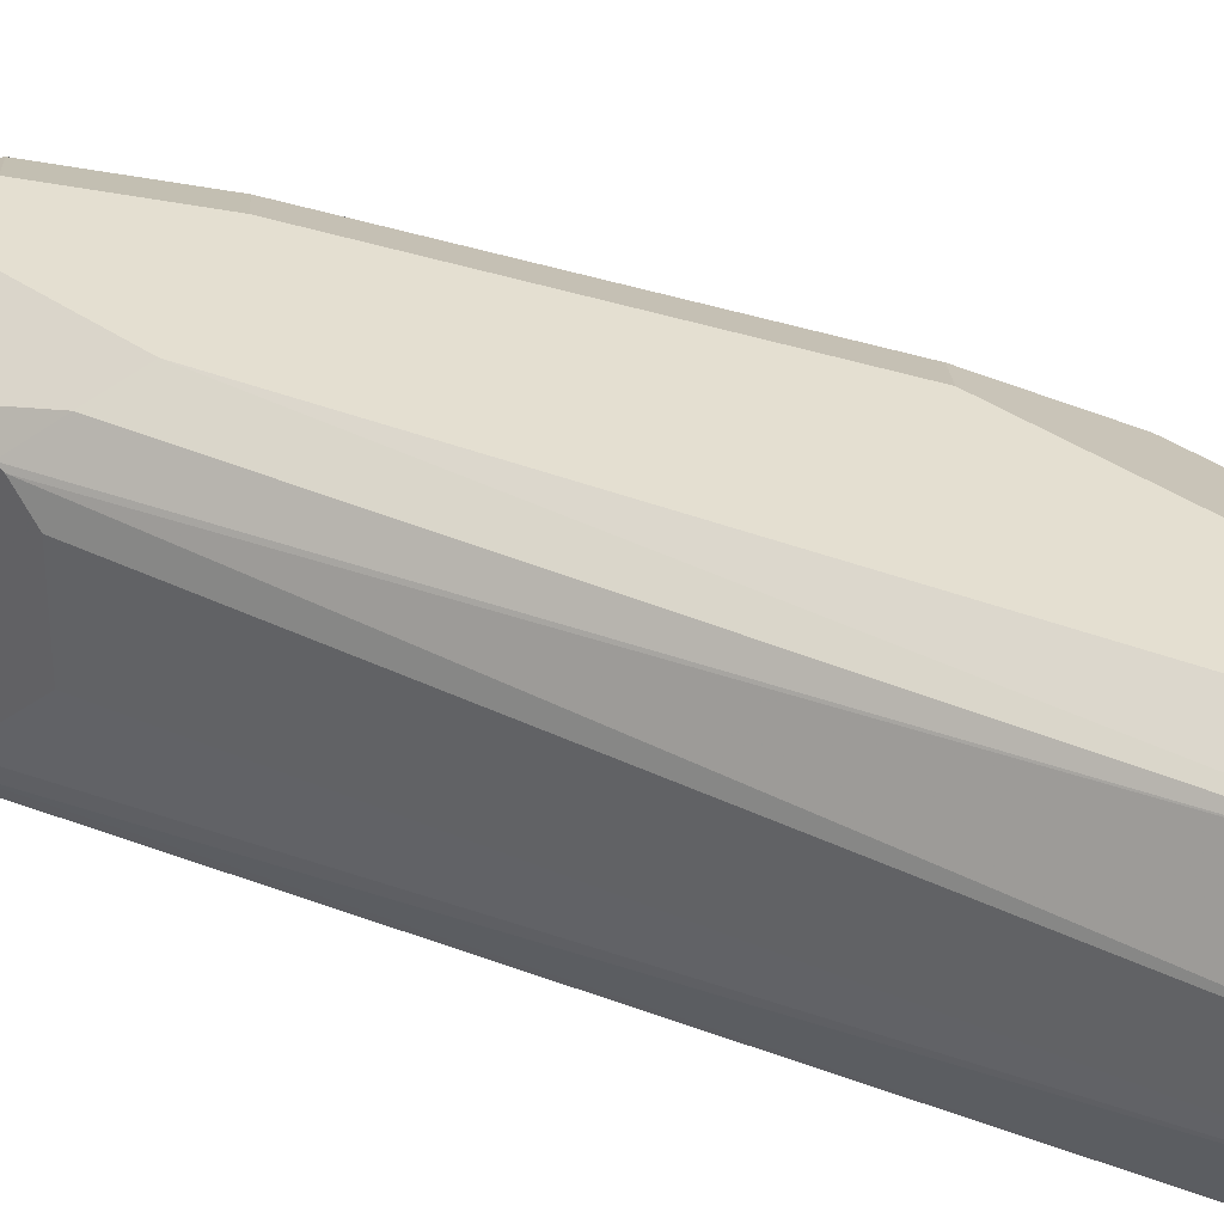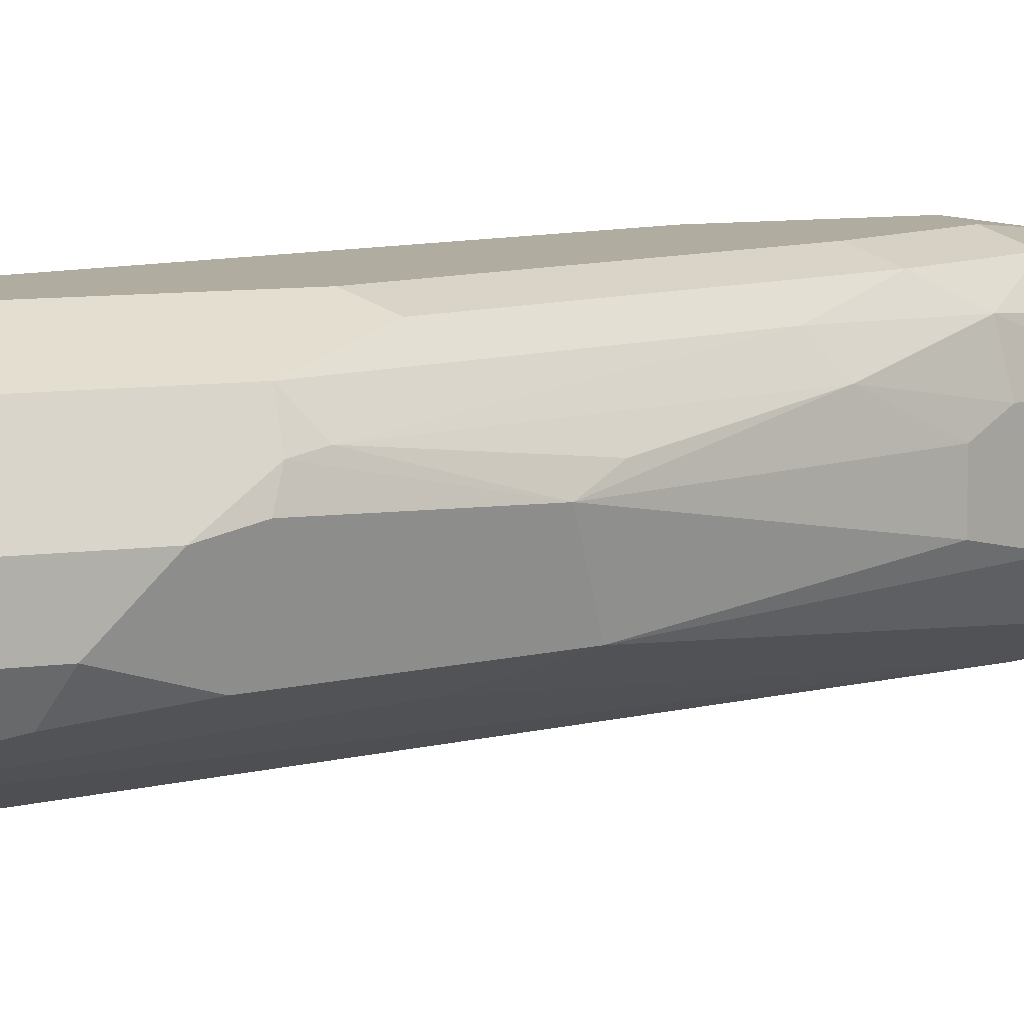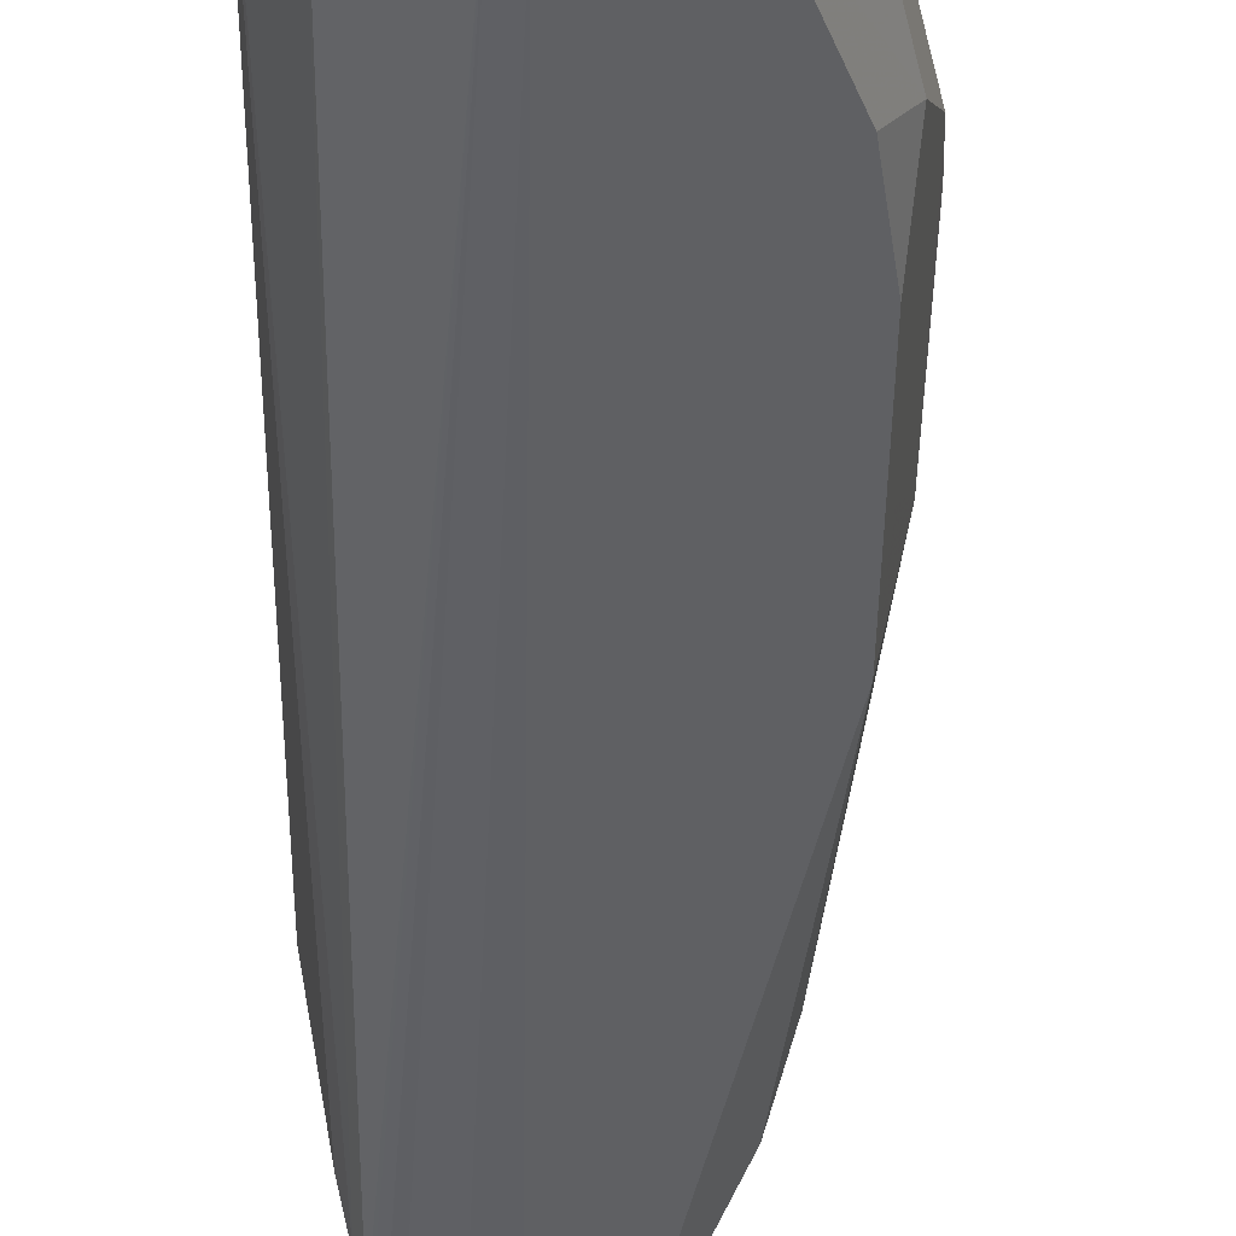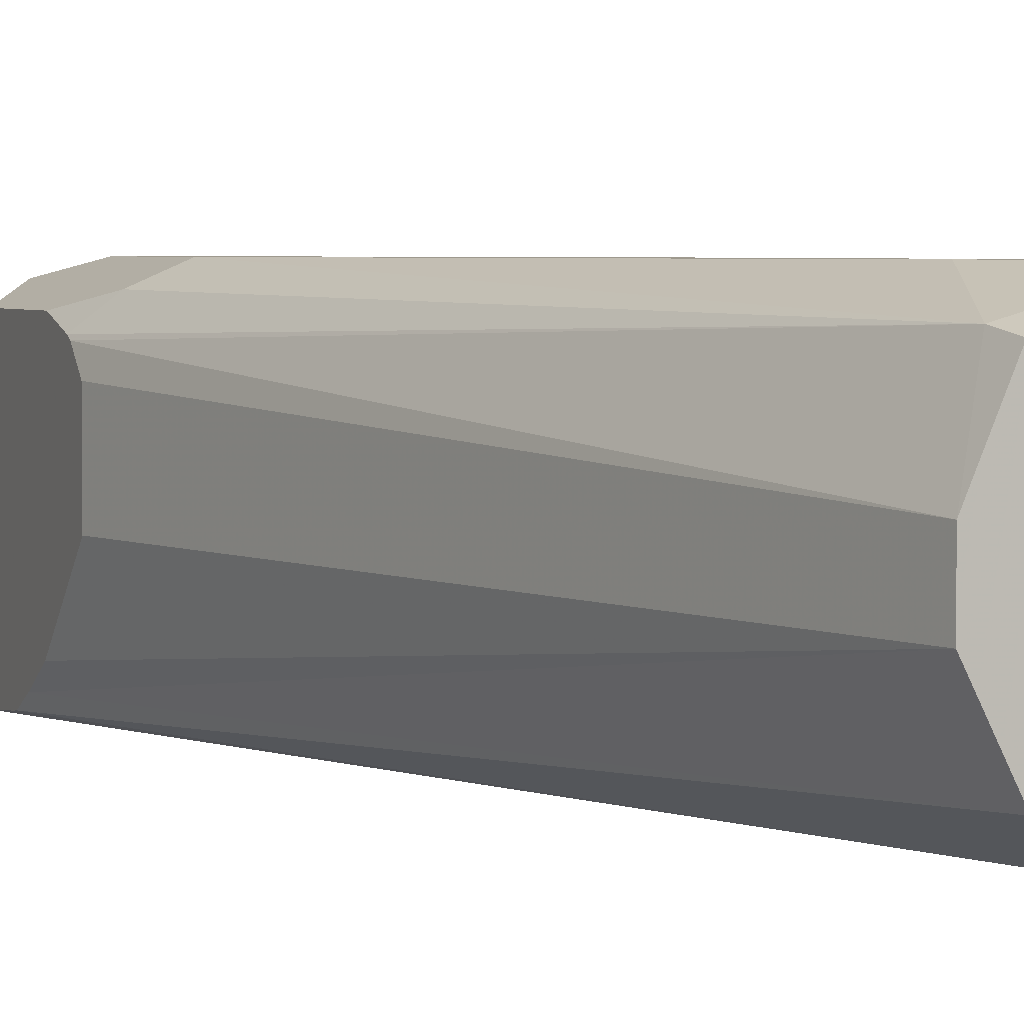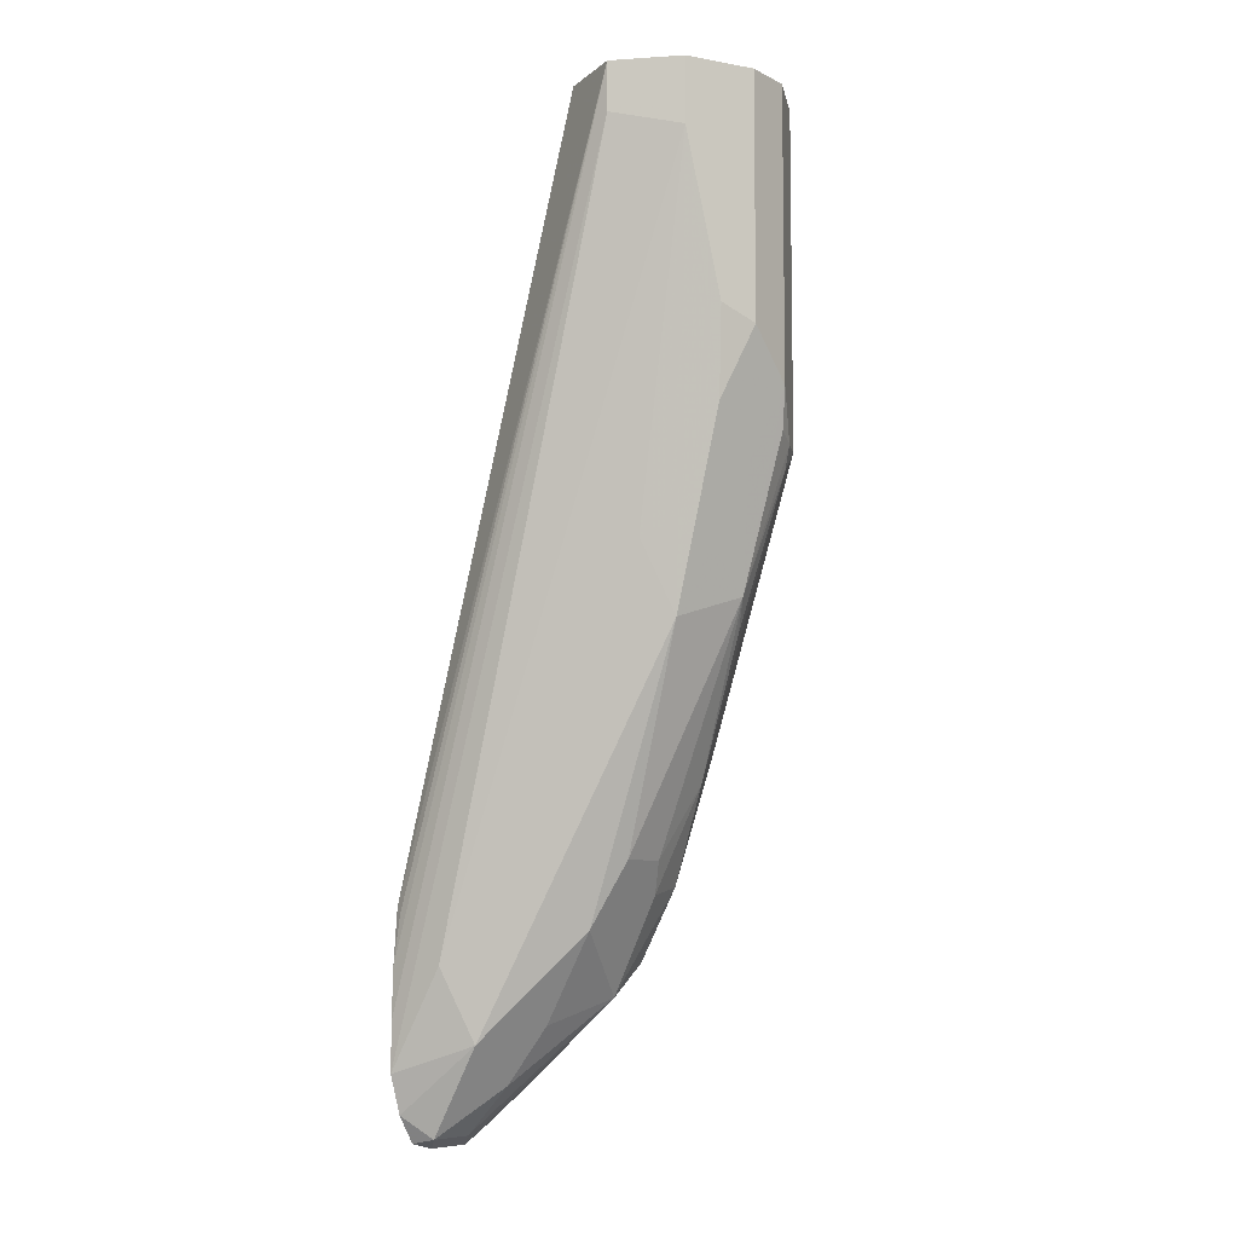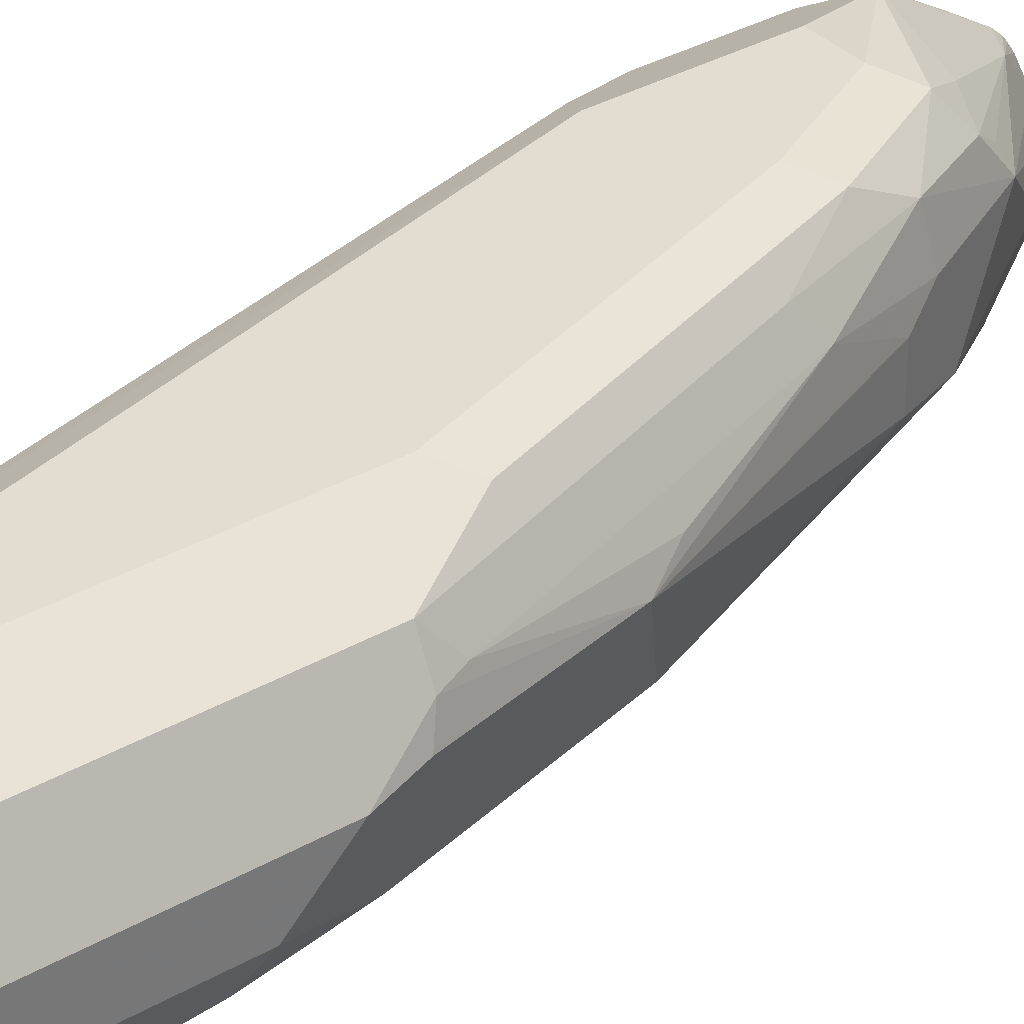
<metadata>
{"format":"obj","ext":"obj","renderer":"f3d","projection":"perspective","resolution":1024,"background":"white","views":[{"elev":36.8,"azim":132.3,"up":"+Z"},{"elev":9.9,"azim":-109.1,"up":"+Z"},{"elev":-44.4,"azim":-166.9,"up":"+Z"},{"elev":3.5,"azim":158.1,"up":"+Z"},{"elev":-7.5,"azim":-143.2,"up":"+Y"},{"elev":35.2,"azim":-127.0,"up":"+Z"}]}
</metadata>
<code>
v -0.6648 -0.3799 0.2089
v -0.6648 -0.3609 0.19
v -0.6553 -0.4084 0.1994
v -0.6458 -0.4559 0.2089
v -0.6616 -0.3957 0.2121
v -0.6585 -0.3989 0.2216
v -0.6521 -0.3989 0.2343
v -0.6648 -0.2659 0.2089
v -0.6585 -0.3546 0.1773
v -0.6553 -0.3894 0.1805
v -0.6648 -0.266 0.19
v -0.6521 -0.2913 0.1646
v -0.6363 -0.4653 0.1805
v -0.6078 -0.5508 0.19
v -0.6078 -0.5508 0.2089
v -0.6173 -0.5223 0.2232
v -0.6395 -0.4685 0.2153
v -0.6553 -0.4084 0.2232
v -0.6458 -0.4369 0.19
v -0.6363 -0.4274 0.2422
v -0.6395 -0.4179 0.2406
v -0.6521 -0.2659 0.2343
v -0.6331 -0.4559 0.2343
v -0.6648 -0.2659 0.1899
v -0.6395 -0.4305 0.1773
v -0.6553 -0.2659 0.171
v -0.6521 -0.2659 0.1646
v -0.6395 -0.2786 0.1583
v -0.6268 -0.2849 0.152
v -0.5508 -0.5888 0.152
v -0.6268 -0.4369 0.171
v -0.5603 -0.6173 0.1615
v -0.5952 -0.5761 0.1836
v -0.5825 -0.6015 0.2153
v -0.6015 -0.5635 0.2153
v -0.6031 -0.5508 0.2303
v -0.6142 -0.5128 0.2343
v -0.6268 -0.4179 0.2469
v -0.5983 -0.5413 0.2422
v -0.5888 -0.5318 0.2469
v -0.6395 -0.2659 0.2406
v -0.6395 -0.2659 0.1583
v -0.6268 -0.266 0.152
v -0.5293 -0.6281 0.1507
v -0.5293 -0.6423 0.1554
v -0.5293 -0.6432 0.1557
v -0.5382 -0.6521 0.1646
v -0.554 -0.63 0.1678
v -0.5793 -0.5983 0.1805
v -0.573 -0.611 0.1868
v -0.5572 -0.6331 0.1836
v -0.5382 -0.6521 0.1836
v -0.5293 -0.6566 0.1925
v -0.5414 -0.6363 0.2137
v -0.5793 -0.5983 0.2232
v -0.5841 -0.5888 0.2303
v -0.5983 -0.5603 0.2327
v -0.6268 -0.2659 0.2469
v -0.5793 -0.5793 0.2422
v -0.5698 -0.5698 0.2469
v -0.6268 -0.2659 0.152
v -0.6141 -0.2659 0.1583
v -0.5293 -0.5672 0.1532
v -0.5293 -0.5698 0.1529
v -0.5319 -0.5698 0.152
v -0.5293 -0.5891 0.1513
v -0.5293 -0.6091 0.1507
v -0.5293 -0.6539 0.1628
v -0.5293 -0.6566 0.1735
v -0.5293 -0.6509 0.2038
v -0.5293 -0.6484 0.2076
v -0.5293 -0.6467 0.2098
v -0.5293 -0.6432 0.2128
v -0.5414 -0.5983 0.2422
v -0.5698 -0.5951 0.2343
v -0.6078 -0.3039 0.2469
v -0.5983 -0.2754 0.2374
v -0.6002 -0.2659 0.2355
v -0.5508 -0.5698 0.2469
v -0.6015 -0.2659 0.1646
v -0.5293 -0.558 0.1579
v -0.5293 -0.6294 0.2214
v -0.5382 -0.5951 0.2406
v -0.5293 -0.6057 0.232
v -0.5508 -0.5128 0.2469
v -0.5888 -0.2659 0.2089
v -0.5382 -0.5192 0.2406
v -0.5293 -0.5281 0.2317
v -0.5293 -0.5257 0.2305
v -0.5888 -0.2659 0.19
v -0.5293 -0.5454 0.1655
v -0.5293 -0.5862 0.2361
v -0.5293 -0.518 0.2228
v -0.5293 -0.5426 0.2361
v -0.5293 -0.518 0.1925
f 44 94 92
f 44 63 81
f 44 81 91
f 44 91 95
f 44 95 93
f 44 93 89
f 44 89 88
f 44 88 94
f 44 92 84
f 44 46 45
f 44 82 73
f 44 73 72
f 44 72 71
f 44 71 70
f 44 70 53
f 44 53 69
f 44 69 68
f 44 68 46
f 44 84 82
f 44 64 63
f 34 56 57
f 44 67 66
f 46 68 47
f 34 57 35
f 35 57 36
f 36 57 37
f 37 57 39
f 38 40 60
f 38 60 79
f 38 79 85
f 38 85 76
f 44 66 64
f 38 76 58
f 39 59 60
f 39 60 40
f 42 61 43
f 43 61 62
f 43 62 63
f 43 63 64
f 43 64 65
f 43 65 66
f 43 66 67
f 39 57 59
f 47 68 69
f 63 80 81
f 47 53 52
f 74 84 83
f 76 85 77
f 77 86 78
f 77 85 87
f 77 87 88
f 77 88 89
f 77 89 86
f 79 83 87
f 79 87 85
f 74 82 84
f 80 90 81
f 83 84 92
f 83 92 94
f 83 94 87
f 86 89 93
f 86 93 95
f 86 95 90
f 87 94 88
f 34 54 55
f 90 95 91
f 81 90 91
f 47 69 53
f 74 83 79
f 64 66 65
f 47 52 51
f 47 51 50
f 47 50 48
f 48 50 49
f 53 70 54
f 54 70 71
f 54 71 72
f 54 72 73
f 54 73 74
f 73 82 74
f 54 74 75
f 54 56 55
f 56 75 59
f 56 59 57
f 58 76 77
f 58 77 78
f 59 75 74
f 59 74 60
f 60 74 79
f 62 80 63
f 54 75 56
f 34 53 54
f 34 55 56
f 34 51 52
f 6 18 7
f 7 20 21
f 7 21 41
f 7 41 22
f 7 18 23
f 7 23 20
f 8 22 41
f 8 41 58
f 8 58 78
f 8 78 86
f 8 86 90
f 8 90 80
f 8 80 62
f 8 62 61
f 8 61 42
f 8 42 27
f 8 27 26
f 8 26 24
f 8 24 11
f 4 19 13
f 4 6 5
f 4 17 18
f 4 16 17
f 34 52 53
f 1 2 10
f 1 10 3
f 1 3 4
f 1 4 5
f 1 5 6
f 1 6 7
f 1 7 22
f 1 22 8
f 9 12 10
f 1 8 11
f 2 9 10
f 2 11 27
f 2 27 12
f 2 12 9
f 3 10 19
f 3 19 4
f 4 13 14
f 4 14 15
f 4 15 16
f 1 11 2
f 10 25 13
f 4 18 6
f 10 12 25
f 20 39 40
f 20 40 38
f 21 38 58
f 21 58 41
f 28 42 43
f 28 43 29
f 29 43 67
f 29 67 44
f 30 44 32
f 20 37 39
f 30 32 31
f 32 45 46
f 32 46 47
f 32 47 48
f 32 48 49
f 32 49 33
f 33 49 50
f 33 50 34
f 10 13 19
f 34 50 51
f 32 44 45
f 20 23 37
f 29 44 30
f 20 38 21
f 11 24 26
f 11 26 27
f 12 27 42
f 12 42 28
f 12 28 29
f 12 29 30
f 12 30 31
f 13 32 33
f 13 33 14
f 13 25 31
f 12 31 25
f 14 33 34
f 14 34 15
f 15 34 35
f 15 35 16
f 16 35 36
f 16 36 37
f 16 37 18
f 13 31 32
f 16 18 17
f 18 37 23

</code>
